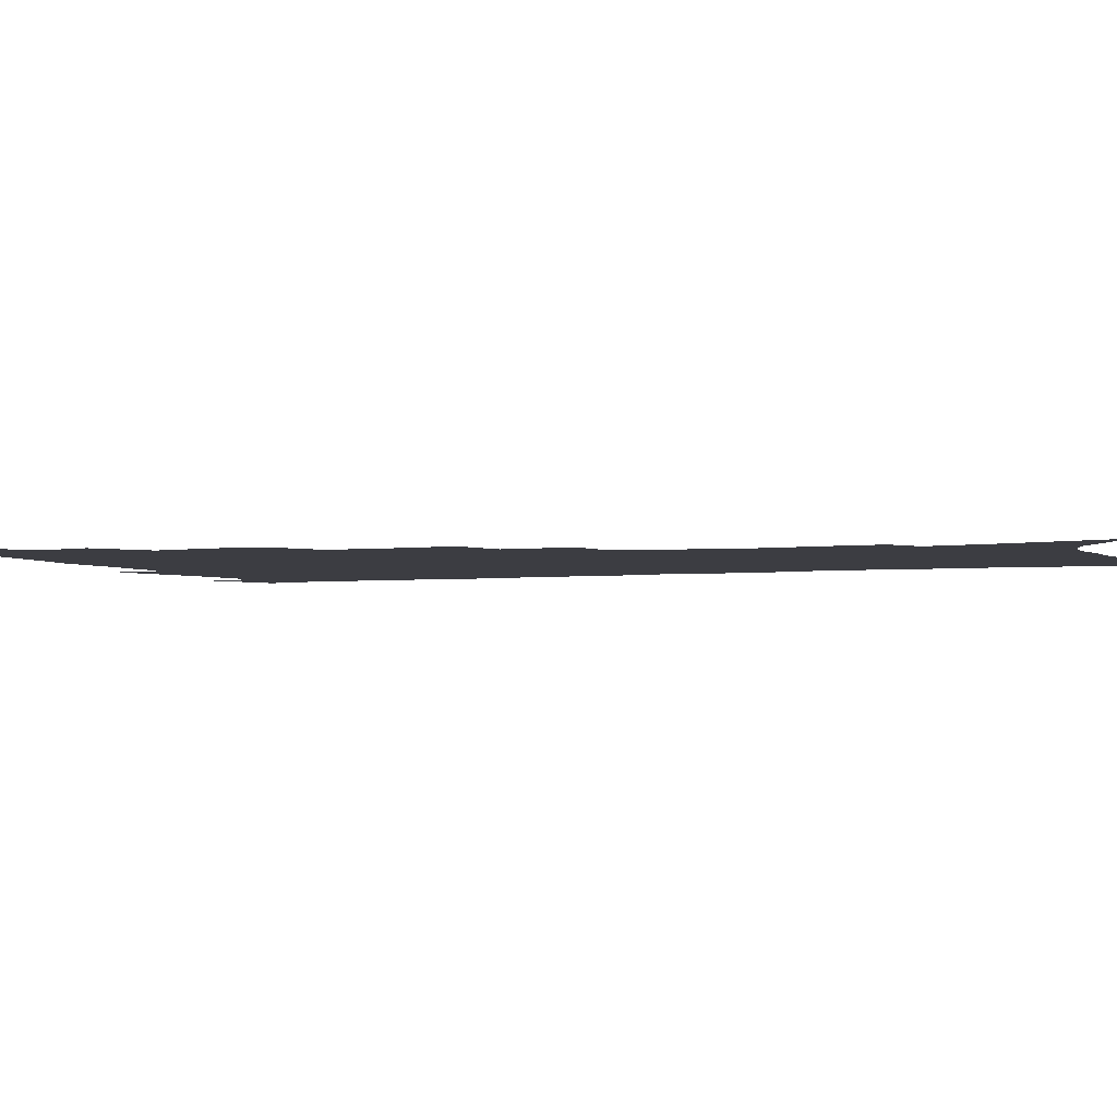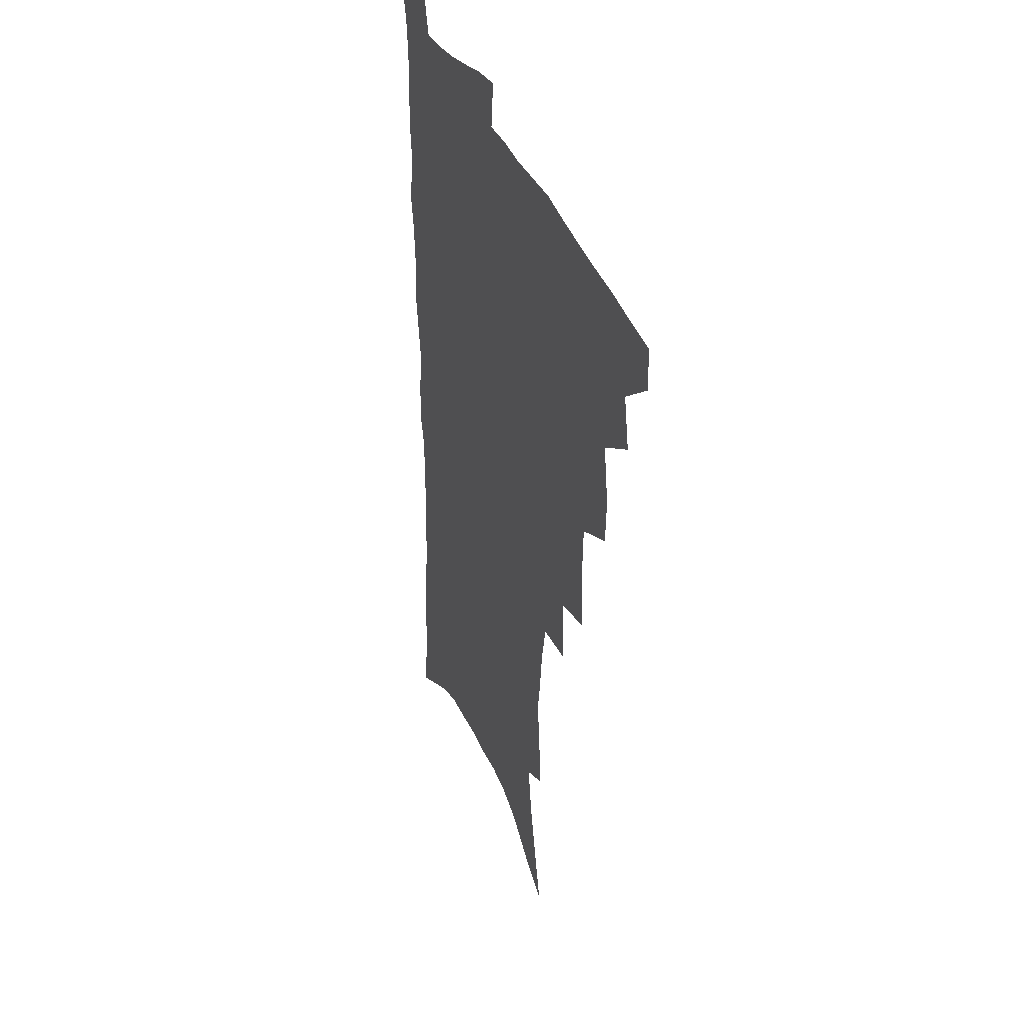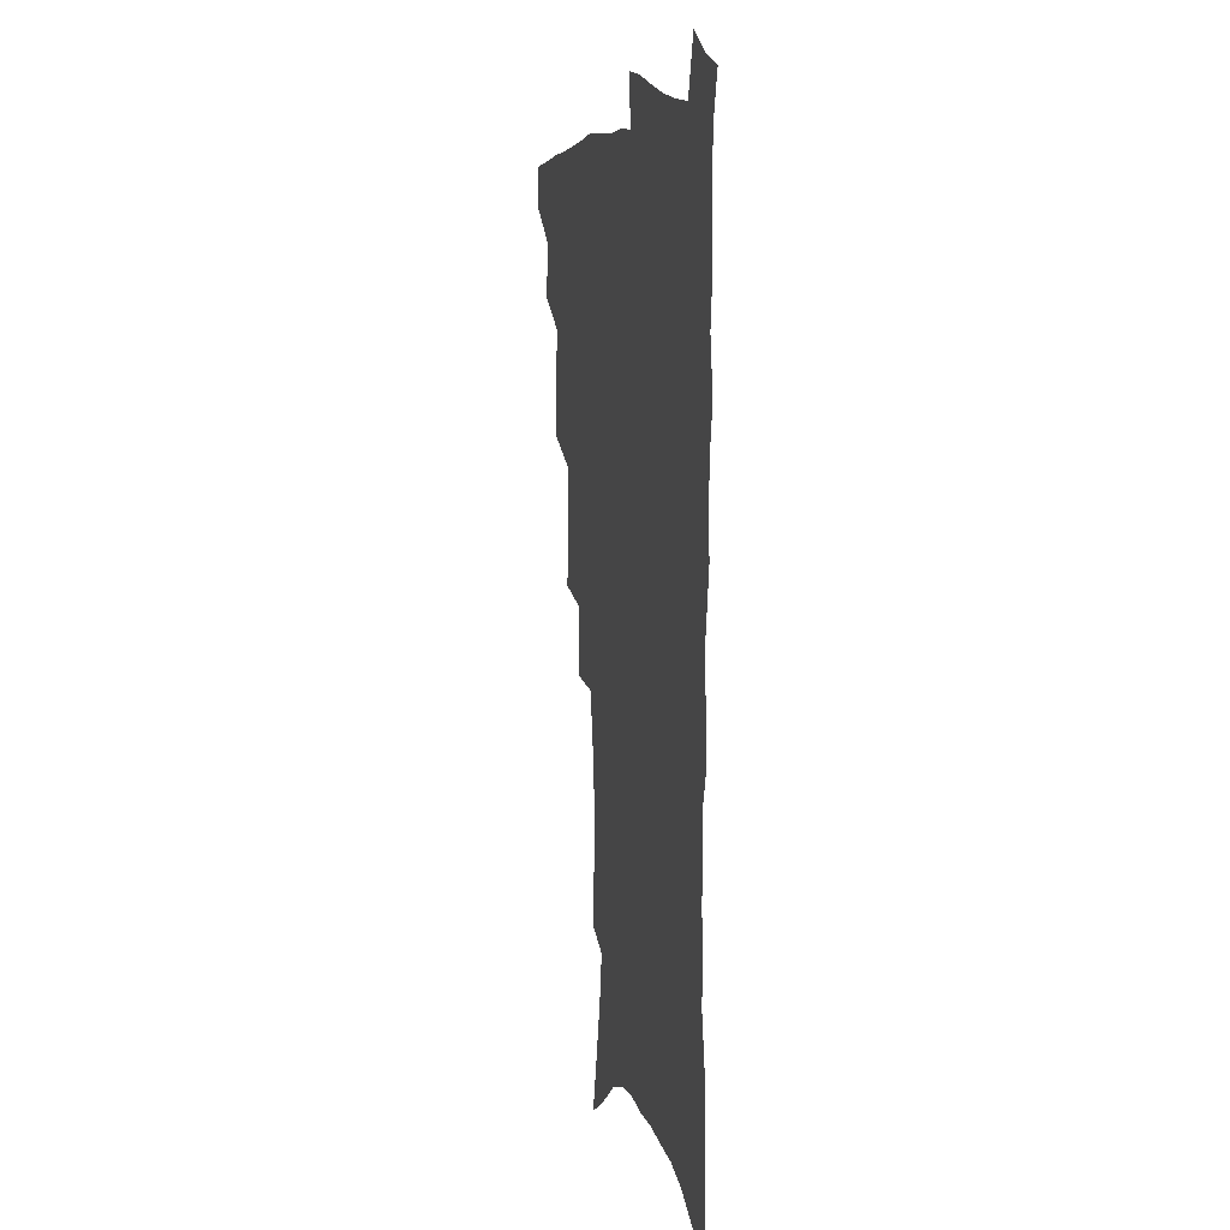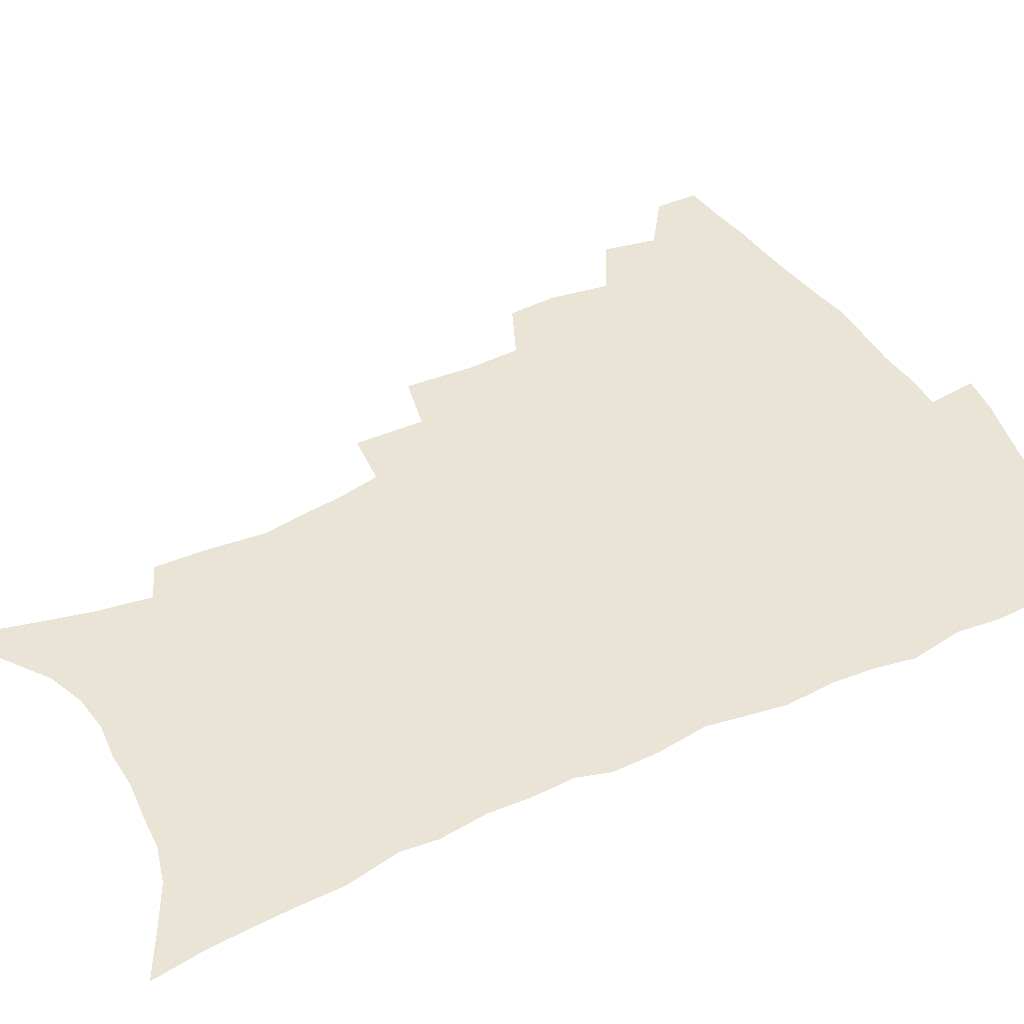
<metadata>
{"format":"obj","ext":"obj","renderer":"f3d","projection":"perspective","resolution":1024,"background":"white","views":[{"elev":-2.9,"azim":-65.9,"up":"+Z"},{"elev":35.9,"azim":-110.5,"up":"+Y"},{"elev":9.6,"azim":76.8,"up":"+Y"},{"elev":43.7,"azim":61.6,"up":"+Z"}]}
</metadata>
<code>
v 466.4 488 0
v 466.7 503.9 0
v 480.5 455.5 0
v 484.4 474.7 0
v 484 490.4 0
v 483.1 505.7 0
v 497.7 404.3 0
v 496.8 422.2 0
v 500.2 443.8 0
v 501.1 461.2 0
v 501.8 477.2 0
v 499.9 492.4 0
v 497.9 507.8 0
v 516.7 350.5 0
v 518.3 375.3 0
v 517.5 395.1 0
v 519.2 416.2 0
v 518.4 432.7 0
v 519 449.8 0
v 519.7 465.6 0
v 517.5 479.4 0
v 515.9 493.8 0
v 513.5 509.1 0
v 535.8 320.3 0
v 536.6 345.9 0
v 535.6 366.3 0
v 535.3 386.1 0
v 534.8 403.8 0
v 533.4 418.9 0
v 532.7 434.3 0
v 533.6 451.5 0
v 533.5 466.8 0
v 532.1 481 0
v 530.4 495.5 0
v 528.4 510.8 0
v 559.7 232 0
v 560.3 249.1 0
v 562.6 272 0
v 560.5 285.9 0
v 558.5 302.8 0
v 555.2 318.5 0
v 552.9 337.4 0
v 551.5 356 0
v 550.3 373.6 0
v 550.1 392.1 0
v 548.9 407.1 0
v 548.3 422.7 0
v 549 439.5 0
v 548.3 453.7 0
v 548.3 468.4 0
v 546.4 482.7 0
v 544.9 497.1 0
v 542.9 512.7 0
v 558.9 161.7 0
v 564.4 183.5 0
v 569.8 206.5 0
v 572.9 225.9 0
v 573.5 243.3 0
v 573.8 261 0
v 573.5 278.3 0
v 572.6 296.5 0
v 570.1 311.2 0
v 568.5 328.8 0
v 566.1 344 0
v 565.5 363 0
v 564.8 380.3 0
v 563 394.2 0
v 563.6 411.6 0
v 563.6 427.4 0
v 563 441.7 0
v 563.2 456.4 0
v 561.8 469.9 0
v 561.6 483.6 0
v 559.8 498.1 0
v 557.2 515 0
v 574 170.1 0
v 577.8 189.6 0
v 585.3 217.8 0
v 586.3 235.9 0
v 586.6 253.3 0
v 585.2 266.9 0
v 584.8 284.6 0
v 584.4 304.6 0
v 583 320.3 0
v 581.1 334.9 0
v 579.9 352 0
v 578.4 366.9 0
v 578.4 385.1 0
v 578 400.2 0
v 576.8 413.5 0
v 577.3 430 0
v 577.1 443.9 0
v 576.6 457.4 0
v 575.9 470.7 0
v 575.6 484.3 0
v 574.1 499 0
v 572.4 514.7 0
v 591.3 182.3 0
v 596.2 206.2 0
v 597.4 223.1 0
v 597.9 240.5 0
v 597.9 258.4 0
v 597.2 274.5 0
v 596.6 291 0
v 595.3 305.8 0
v 594.7 326.3 0
v 593.1 338.2 0
v 592.3 355.7 0
v 591.4 370.9 0
v 590.8 385.8 0
v 590.8 402.5 0
v 590.2 416.1 0
v 590.2 430.4 0
v 590.3 444.7 0
v 589.9 458 0
v 589.8 471.5 0
v 589.3 485.1 0
v 588.3 499.6 0
v 587.4 514.3 0
v 605.3 187.3 0
v 608.3 208.9 0
v 609.5 228.2 0
v 609.5 244.8 0
v 608.8 259.7 0
v 607.9 274.1 0
v 607.8 294.1 0
v 607.1 311.8 0
v 606.1 326.1 0
v 605.1 341.7 0
v 604.6 358.9 0
v 604 373.9 0
v 603.5 388.1 0
v 603.3 403.5 0
v 603.4 418.4 0
v 603.4 431.9 0
v 603.4 445.5 0
v 603.5 458.5 0
v 603.6 471.8 0
v 603.6 485.2 0
v 603.1 499 0
v 601.5 515.5 0
v 618.9 188.8 0
v 620.5 211.6 0
v 620.9 229.3 0
v 620.7 246.4 0
v 620.5 264.9 0
v 619.8 281.7 0
v 619.1 294 0
v 618.2 315 0
v 617.6 328 0
v 616.9 344.8 0
v 616.4 359.5 0
v 616.1 373.9 0
v 615.9 390.2 0
v 615.8 404.8 0
v 615.9 418.9 0
v 616.1 432.3 0
v 616.2 445.3 0
v 616.6 458.6 0
v 617.4 472.2 0
v 617.5 485 0
v 617 498.8 0
v 615.8 515.2 0
v 613.9 533.7 0
v 632.5 187.5 0
v 632.6 210.9 0
v 632.4 233.2 0
v 632.2 247.9 0
v 631.6 265.9 0
v 631.1 280.4 0
v 630.3 297.7 0
v 629.7 313.3 0
v 629.1 329.2 0
v 628.4 345.9 0
v 628.4 358.9 0
v 628.1 374.8 0
v 628 389.8 0
v 628 404.4 0
v 628.1 418.4 0
v 628.7 433.8 0
v 629.1 445.8 0
v 629.6 458.5 0
v 630.2 471.9 0
v 630.6 484.8 0
v 630.8 498.4 0
v 630.2 514.2 0
v 628.5 532 0
v 646.2 188 0
v 644.8 212.1 0
v 644.7 228.3 0
v 643.9 246 0
v 642.8 265.2 0
v 642.3 280.8 0
v 641.4 298.1 0
v 640.8 314.3 0
v 640.9 327.4 0
v 640.2 344 0
v 640 359.6 0
v 640.2 373.8 0
v 640.2 388.7 0
v 640.4 403.3 0
v 640.3 419 0
v 641.1 432 0
v 641.7 444.8 0
v 642.4 458 0
v 643.1 471.5 0
v 643.8 484.3 0
v 644.5 497.6 0
v 645.8 510.4 0
v 643.9 528.4 0
v 659.9 186.6 0
v 657.8 208.3 0
v 656.2 228.9 0
v 655.8 243.7 0
v 654 264 0
v 654.1 277.9 0
v 652.5 297.5 0
v 652.2 312.3 0
v 652.4 326.4 0
v 652 342.4 0
v 651.7 357.9 0
v 652.7 371 0
v 652.6 386.4 0
v 653.4 399.7 0
v 652.8 416.6 0
v 653.6 430.1 0
v 654.8 442.7 0
v 655.2 457 0
v 655.8 470.6 0
v 657 483.4 0
v 658 496.6 0
v 658.9 510 0
v 659.1 525.3 0
v 673 185.8 0
v 670.6 205.6 0
v 668.7 224.8 0
v 667.6 241.9 0
v 666.7 258.7 0
v 665.6 276 0
v 664.3 293.7 0
v 663.7 309.6 0
v 664.4 323 0
v 663.9 339.5 0
v 665 352.8 0
v 665.1 368 0
v 664.7 384.4 0
v 665.7 397.7 0
v 665.1 414.6 0
v 666.4 427.6 0
v 667.3 441.4 0
v 668.6 454.6 0
v 669 468.8 0
v 669.9 482.7 0
v 671.5 495.6 0
v 672.7 509.3 0
v 674 523.2 0
v 686.5 181.9 0
v 684.7 199.6 0
v 682.4 218.6 0
v 680.1 237.9 0
v 678.7 255.1 0
v 678.1 271.2 0
v 676.9 288.3 0
v 677.7 302 0
v 676.1 320.4 0
v 677.2 333.8 0
v 676.9 349.7 0
v 678 363.6 0
v 677.6 380 0
v 678.8 393.8 0
v 679.3 409 0
v 679.9 423.7 0
v 680.3 438.6 0
v 682.2 451.8 0
v 681.9 467.7 0
v 683.4 480.8 0
v 684.7 494.3 0
v 686.9 507.8 0
v 688.6 522.2 0
v 694.5 542.7 0
v 702.2 173.5 0
v 699.7 192 0
v 697.8 209.7 0
v 696.2 227.2 0
v 693 247.2 0
v 692.4 263 0
v 691.2 280 0
v 690.4 296.4 0
v 690.9 311.1 0
v 691.8 325.5 0
v 693.1 339.6 0
v 692 356.9 0
v 692.7 371.9 0
v 694.7 385.6 0
v 694.4 401.9 0
v 696.2 416.1 0
v 694.7 433.6 0
v 697.7 446.7 0
v 696.1 464 0
v 696.9 478.3 0
v 699.1 491.8 0
v 701 505.8 0
v 702.5 519.8 0
v 707.7 535.4 0
v 718.4 164.5 0
v 715.7 182.9 0
v 714.7 198.9 0
v 714.1 214.5 0
v 713.9 230 0
v 710 250.1 0
v 711.4 263.4 0
v 709.4 281.3 0
v 710.3 295.7 0
v 709.8 311.9 0
v 713.4 323.8 0
v 713.3 340.3 0
v 711 359.5 0
v 713.3 373.3 0
v 715.6 387.8 0
v 714.5 405.7 0
v 715.7 421.5 0
v 718.4 435.8 0
v 715.2 455.4 0
v 716.9 470.4 0
v 716.5 486.6 0
v 716.1 503.1 0
v 717.6 517.4 0
v 721.4 531.1 0
f 4 5 1
f 1 5 2
f 5 6 2
f 9 10 3
f 3 10 4
f 10 11 4
f 4 11 5
f 11 12 5
f 5 12 6
f 12 13 6
f 16 17 7
f 7 17 8
f 17 18 8
f 8 18 9
f 18 19 9
f 9 19 10
f 19 20 10
f 10 20 11
f 20 21 11
f 11 21 12
f 21 22 12
f 12 22 13
f 22 23 13
f 25 26 14
f 14 26 15
f 26 27 15
f 15 27 16
f 27 28 16
f 16 28 17
f 28 29 17
f 17 29 18
f 29 30 18
f 18 30 19
f 30 31 19
f 19 31 20
f 31 32 20
f 20 32 21
f 32 33 21
f 21 33 22
f 33 34 22
f 22 34 23
f 34 35 23
f 41 42 24
f 24 42 25
f 42 43 25
f 25 43 26
f 43 44 26
f 26 44 27
f 44 45 27
f 27 45 28
f 45 46 28
f 28 46 29
f 46 47 29
f 29 47 30
f 47 48 30
f 30 48 31
f 48 49 31
f 31 49 32
f 49 50 32
f 32 50 33
f 50 51 33
f 33 51 34
f 51 52 34
f 34 52 35
f 52 53 35
f 57 58 36
f 36 58 37
f 58 59 37
f 37 59 38
f 59 60 38
f 38 60 39
f 60 61 39
f 39 61 40
f 61 62 40
f 40 62 41
f 62 63 41
f 41 63 42
f 63 64 42
f 42 64 43
f 64 65 43
f 43 65 44
f 65 66 44
f 44 66 45
f 66 67 45
f 45 67 46
f 67 68 46
f 46 68 47
f 68 69 47
f 47 69 48
f 69 70 48
f 48 70 49
f 70 71 49
f 49 71 50
f 71 72 50
f 50 72 51
f 72 73 51
f 51 73 52
f 73 74 52
f 52 74 53
f 74 75 53
f 54 76 55
f 76 77 55
f 55 77 56
f 77 78 56
f 56 78 57
f 78 79 57
f 57 79 58
f 79 80 58
f 58 80 59
f 80 81 59
f 59 81 60
f 81 82 60
f 60 82 61
f 82 83 61
f 61 83 62
f 83 84 62
f 62 84 63
f 84 85 63
f 63 85 64
f 85 86 64
f 64 86 65
f 86 87 65
f 65 87 66
f 87 88 66
f 66 88 67
f 88 89 67
f 67 89 68
f 89 90 68
f 68 90 69
f 90 91 69
f 69 91 70
f 91 92 70
f 70 92 71
f 92 93 71
f 71 93 72
f 93 94 72
f 72 94 73
f 94 95 73
f 73 95 74
f 95 96 74
f 74 96 75
f 96 97 75
f 76 98 77
f 98 99 77
f 77 99 78
f 99 100 78
f 78 100 79
f 100 101 79
f 79 101 80
f 101 102 80
f 80 102 81
f 102 103 81
f 81 103 82
f 103 104 82
f 82 104 83
f 104 105 83
f 83 105 84
f 105 106 84
f 84 106 85
f 106 107 85
f 85 107 86
f 107 108 86
f 86 108 87
f 108 109 87
f 87 109 88
f 109 110 88
f 88 110 89
f 110 111 89
f 89 111 90
f 111 112 90
f 90 112 91
f 112 113 91
f 91 113 92
f 113 114 92
f 92 114 93
f 114 115 93
f 93 115 94
f 115 116 94
f 94 116 95
f 116 117 95
f 95 117 96
f 117 118 96
f 96 118 97
f 118 119 97
f 98 120 99
f 120 121 99
f 99 121 100
f 121 122 100
f 100 122 101
f 122 123 101
f 101 123 102
f 123 124 102
f 102 124 103
f 124 125 103
f 103 125 104
f 125 126 104
f 104 126 105
f 126 127 105
f 105 127 106
f 127 128 106
f 106 128 107
f 128 129 107
f 107 129 108
f 129 130 108
f 108 130 109
f 130 131 109
f 109 131 110
f 131 132 110
f 110 132 111
f 132 133 111
f 111 133 112
f 133 134 112
f 112 134 113
f 134 135 113
f 113 135 114
f 135 136 114
f 114 136 115
f 136 137 115
f 115 137 116
f 137 138 116
f 116 138 117
f 138 139 117
f 117 139 118
f 139 140 118
f 118 140 119
f 140 141 119
f 120 142 121
f 142 143 121
f 121 143 122
f 143 144 122
f 122 144 123
f 144 145 123
f 123 145 124
f 145 146 124
f 124 146 125
f 146 147 125
f 125 147 126
f 147 148 126
f 126 148 127
f 148 149 127
f 127 149 128
f 149 150 128
f 128 150 129
f 150 151 129
f 129 151 130
f 151 152 130
f 130 152 131
f 152 153 131
f 131 153 132
f 153 154 132
f 132 154 133
f 154 155 133
f 133 155 134
f 155 156 134
f 134 156 135
f 156 157 135
f 135 157 136
f 157 158 136
f 136 158 137
f 158 159 137
f 137 159 138
f 159 160 138
f 138 160 139
f 160 161 139
f 139 161 140
f 161 162 140
f 140 162 141
f 162 163 141
f 142 165 143
f 165 166 143
f 143 166 144
f 166 167 144
f 144 167 145
f 167 168 145
f 145 168 146
f 168 169 146
f 146 169 147
f 169 170 147
f 147 170 148
f 170 171 148
f 148 171 149
f 171 172 149
f 149 172 150
f 172 173 150
f 150 173 151
f 173 174 151
f 151 174 152
f 174 175 152
f 152 175 153
f 175 176 153
f 153 176 154
f 176 177 154
f 154 177 155
f 177 178 155
f 155 178 156
f 178 179 156
f 156 179 157
f 179 180 157
f 157 180 158
f 180 181 158
f 158 181 159
f 181 182 159
f 159 182 160
f 182 183 160
f 160 183 161
f 183 184 161
f 161 184 162
f 184 185 162
f 162 185 163
f 185 186 163
f 163 186 164
f 186 187 164
f 165 188 166
f 188 189 166
f 166 189 167
f 189 190 167
f 167 190 168
f 190 191 168
f 168 191 169
f 191 192 169
f 169 192 170
f 192 193 170
f 170 193 171
f 193 194 171
f 171 194 172
f 194 195 172
f 172 195 173
f 195 196 173
f 173 196 174
f 196 197 174
f 174 197 175
f 197 198 175
f 175 198 176
f 198 199 176
f 176 199 177
f 199 200 177
f 177 200 178
f 200 201 178
f 178 201 179
f 201 202 179
f 179 202 180
f 202 203 180
f 180 203 181
f 203 204 181
f 181 204 182
f 204 205 182
f 182 205 183
f 205 206 183
f 183 206 184
f 206 207 184
f 184 207 185
f 207 208 185
f 185 208 186
f 208 209 186
f 186 209 187
f 209 210 187
f 188 211 189
f 211 212 189
f 189 212 190
f 212 213 190
f 190 213 191
f 213 214 191
f 191 214 192
f 214 215 192
f 192 215 193
f 215 216 193
f 193 216 194
f 216 217 194
f 194 217 195
f 217 218 195
f 195 218 196
f 218 219 196
f 196 219 197
f 219 220 197
f 197 220 198
f 220 221 198
f 198 221 199
f 221 222 199
f 199 222 200
f 222 223 200
f 200 223 201
f 223 224 201
f 201 224 202
f 224 225 202
f 202 225 203
f 225 226 203
f 203 226 204
f 226 227 204
f 204 227 205
f 227 228 205
f 205 228 206
f 228 229 206
f 206 229 207
f 229 230 207
f 207 230 208
f 230 231 208
f 208 231 209
f 231 232 209
f 209 232 210
f 232 233 210
f 211 234 212
f 234 235 212
f 212 235 213
f 235 236 213
f 213 236 214
f 236 237 214
f 214 237 215
f 237 238 215
f 215 238 216
f 238 239 216
f 216 239 217
f 239 240 217
f 217 240 218
f 240 241 218
f 218 241 219
f 241 242 219
f 219 242 220
f 242 243 220
f 220 243 221
f 243 244 221
f 221 244 222
f 244 245 222
f 222 245 223
f 245 246 223
f 223 246 224
f 246 247 224
f 224 247 225
f 247 248 225
f 225 248 226
f 248 249 226
f 226 249 227
f 249 250 227
f 227 250 228
f 250 251 228
f 228 251 229
f 251 252 229
f 229 252 230
f 252 253 230
f 230 253 231
f 253 254 231
f 231 254 232
f 254 255 232
f 232 255 233
f 255 256 233
f 234 257 235
f 257 258 235
f 235 258 236
f 258 259 236
f 236 259 237
f 259 260 237
f 237 260 238
f 260 261 238
f 238 261 239
f 261 262 239
f 239 262 240
f 262 263 240
f 240 263 241
f 263 264 241
f 241 264 242
f 264 265 242
f 242 265 243
f 265 266 243
f 243 266 244
f 266 267 244
f 244 267 245
f 267 268 245
f 245 268 246
f 268 269 246
f 246 269 247
f 269 270 247
f 247 270 248
f 270 271 248
f 248 271 249
f 271 272 249
f 249 272 250
f 272 273 250
f 250 273 251
f 273 274 251
f 251 274 252
f 274 275 252
f 252 275 253
f 275 276 253
f 253 276 254
f 276 277 254
f 254 277 255
f 277 278 255
f 255 278 256
f 278 279 256
f 257 281 258
f 281 282 258
f 258 282 259
f 282 283 259
f 259 283 260
f 283 284 260
f 260 284 261
f 284 285 261
f 261 285 262
f 285 286 262
f 262 286 263
f 286 287 263
f 263 287 264
f 287 288 264
f 264 288 265
f 288 289 265
f 265 289 266
f 289 290 266
f 266 290 267
f 290 291 267
f 267 291 268
f 291 292 268
f 268 292 269
f 292 293 269
f 269 293 270
f 293 294 270
f 270 294 271
f 294 295 271
f 271 295 272
f 295 296 272
f 272 296 273
f 296 297 273
f 273 297 274
f 297 298 274
f 274 298 275
f 298 299 275
f 275 299 276
f 299 300 276
f 276 300 277
f 300 301 277
f 277 301 278
f 301 302 278
f 278 302 279
f 302 303 279
f 279 303 280
f 303 304 280
f 281 305 282
f 305 306 282
f 282 306 283
f 306 307 283
f 283 307 284
f 307 308 284
f 284 308 285
f 308 309 285
f 285 309 286
f 309 310 286
f 286 310 287
f 310 311 287
f 287 311 288
f 311 312 288
f 288 312 289
f 312 313 289
f 289 313 290
f 313 314 290
f 290 314 291
f 314 315 291
f 291 315 292
f 315 316 292
f 292 316 293
f 316 317 293
f 293 317 294
f 317 318 294
f 294 318 295
f 318 319 295
f 295 319 296
f 319 320 296
f 296 320 297
f 320 321 297
f 297 321 298
f 321 322 298
f 298 322 299
f 322 323 299
f 299 323 300
f 323 324 300
f 300 324 301
f 324 325 301
f 301 325 302
f 325 326 302
f 302 326 303
f 326 327 303
f 303 327 304
f 327 328 304

</code>
